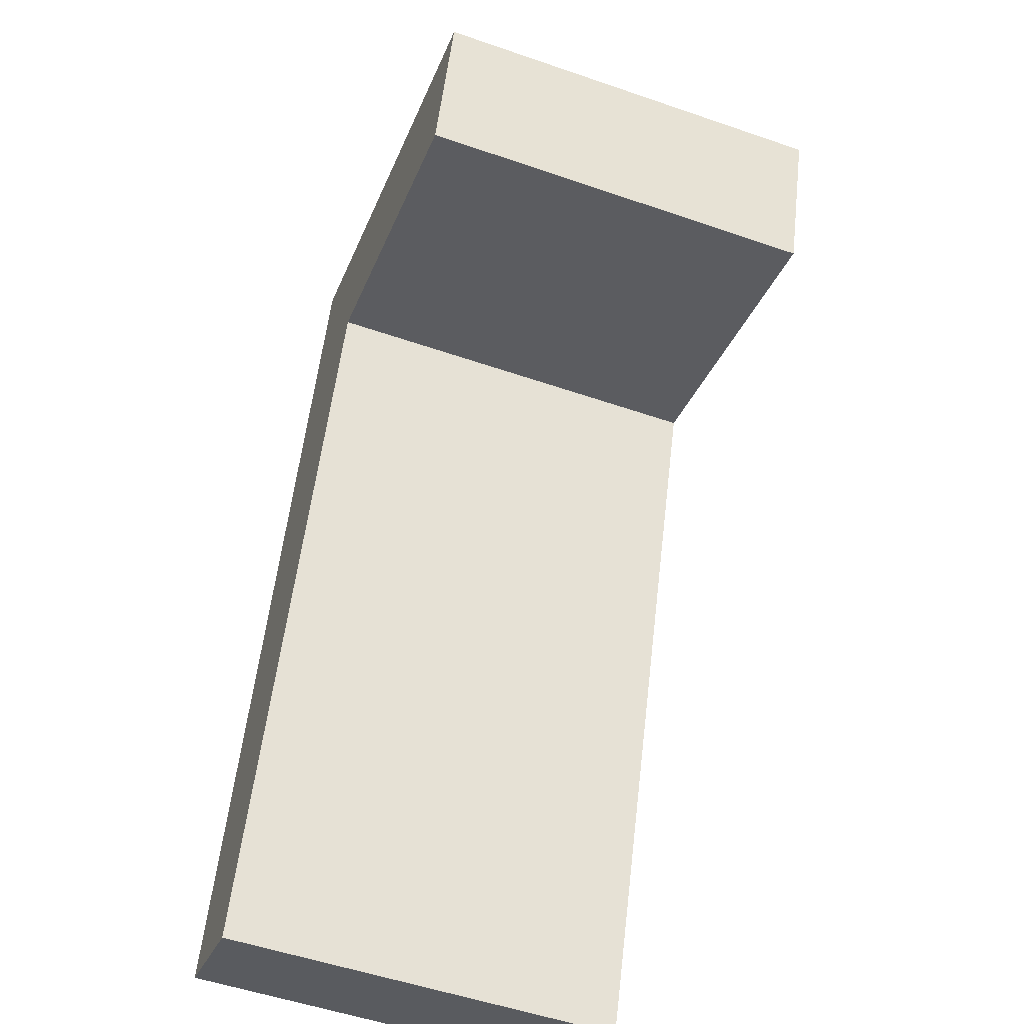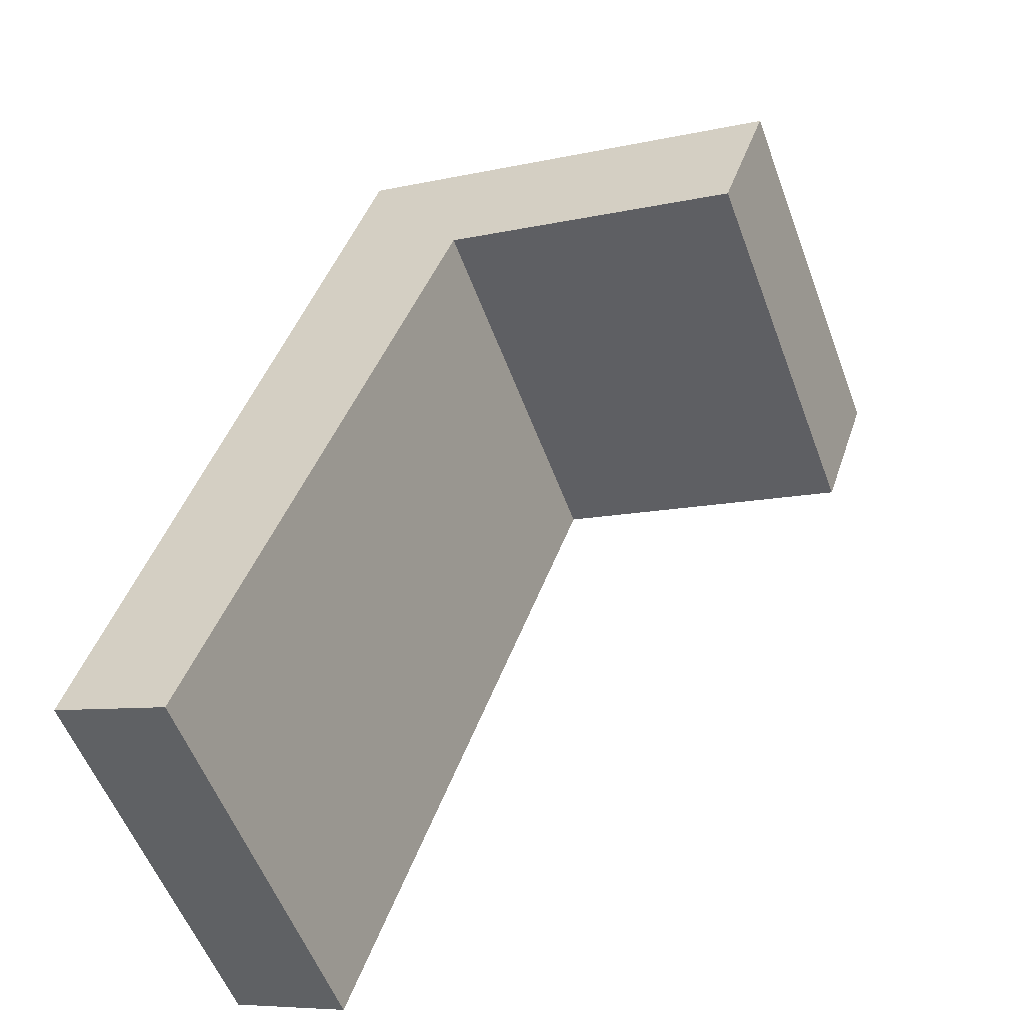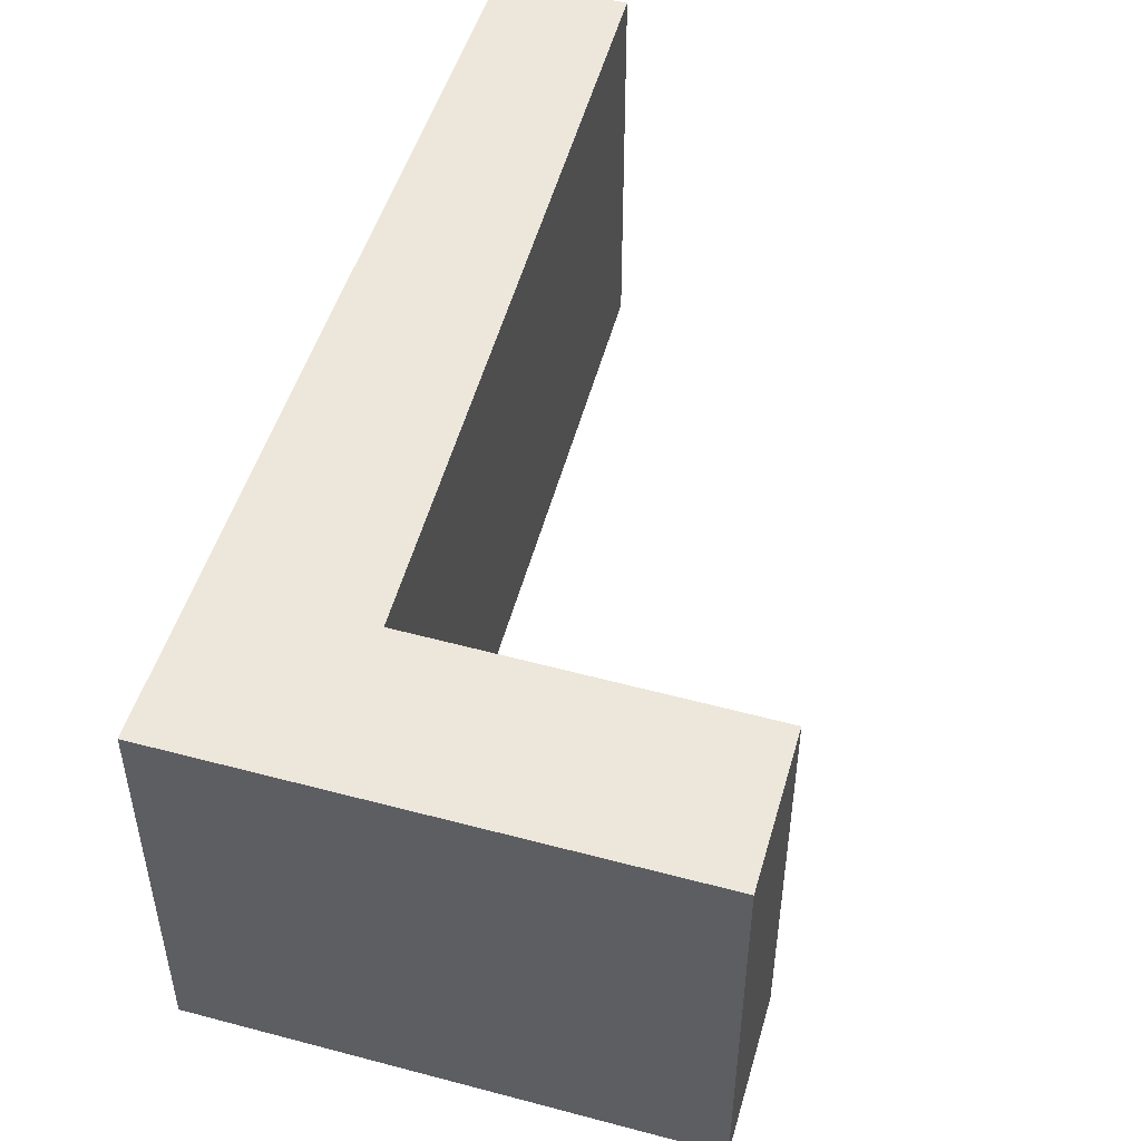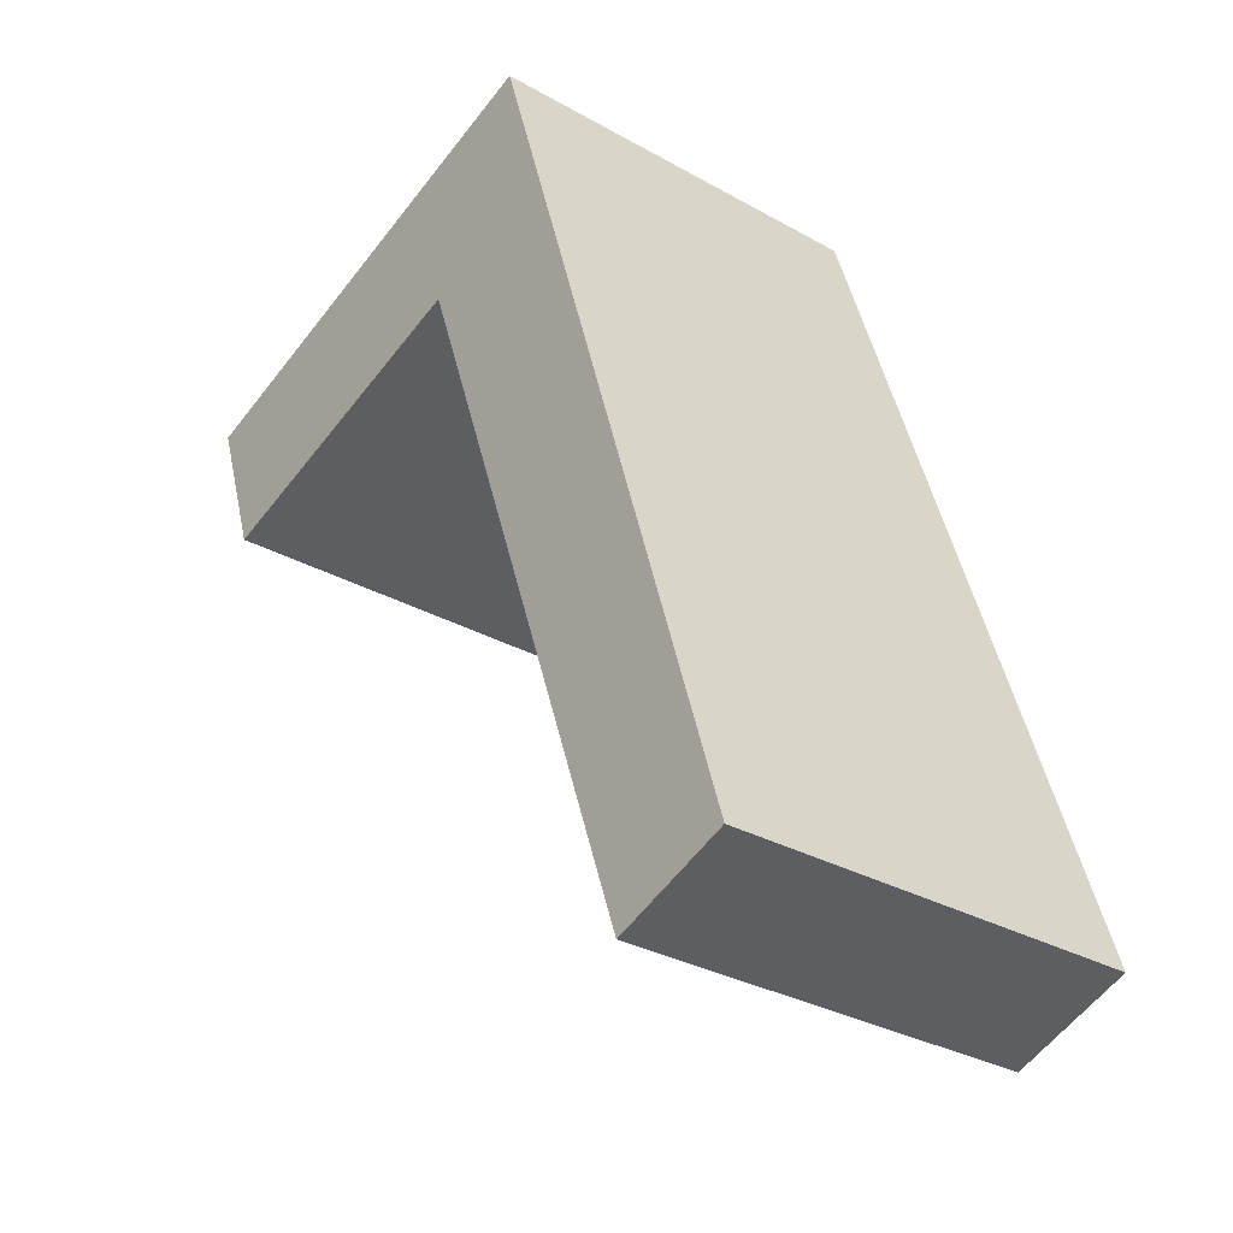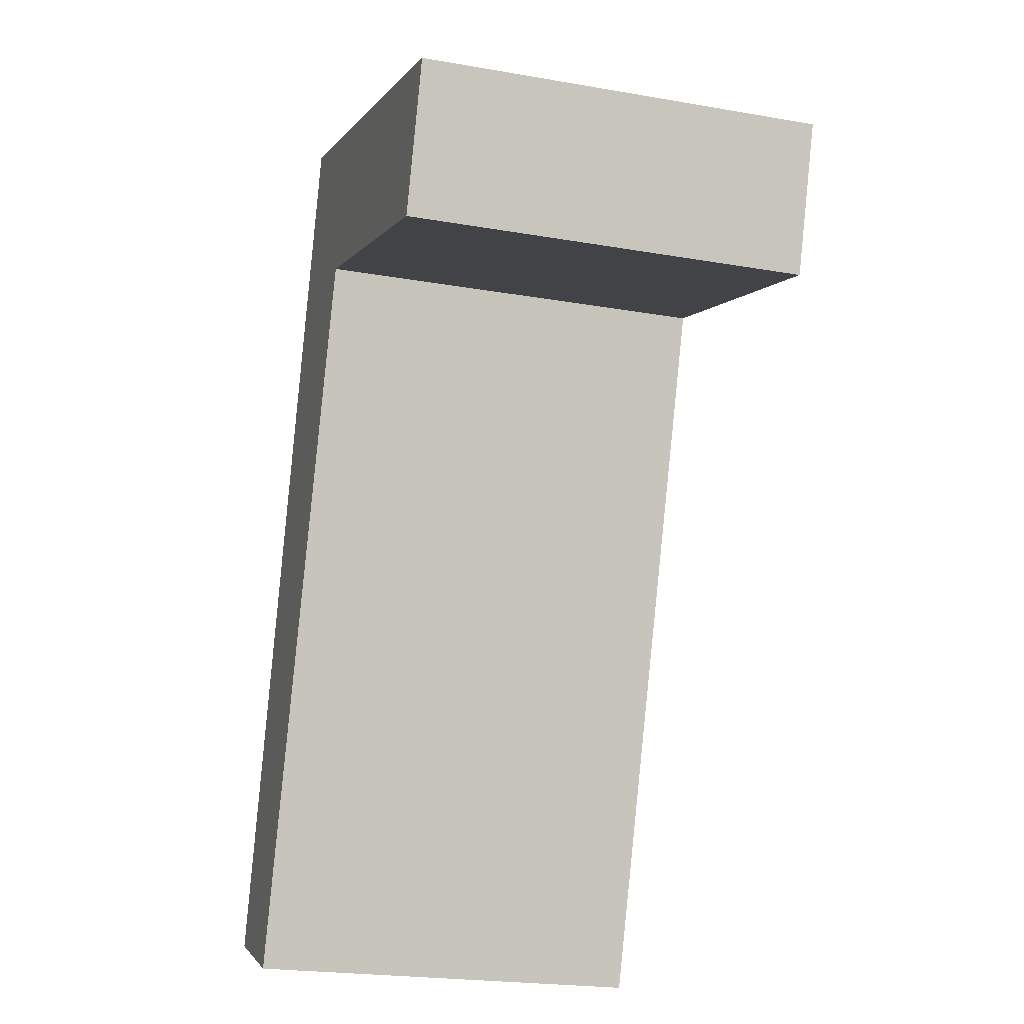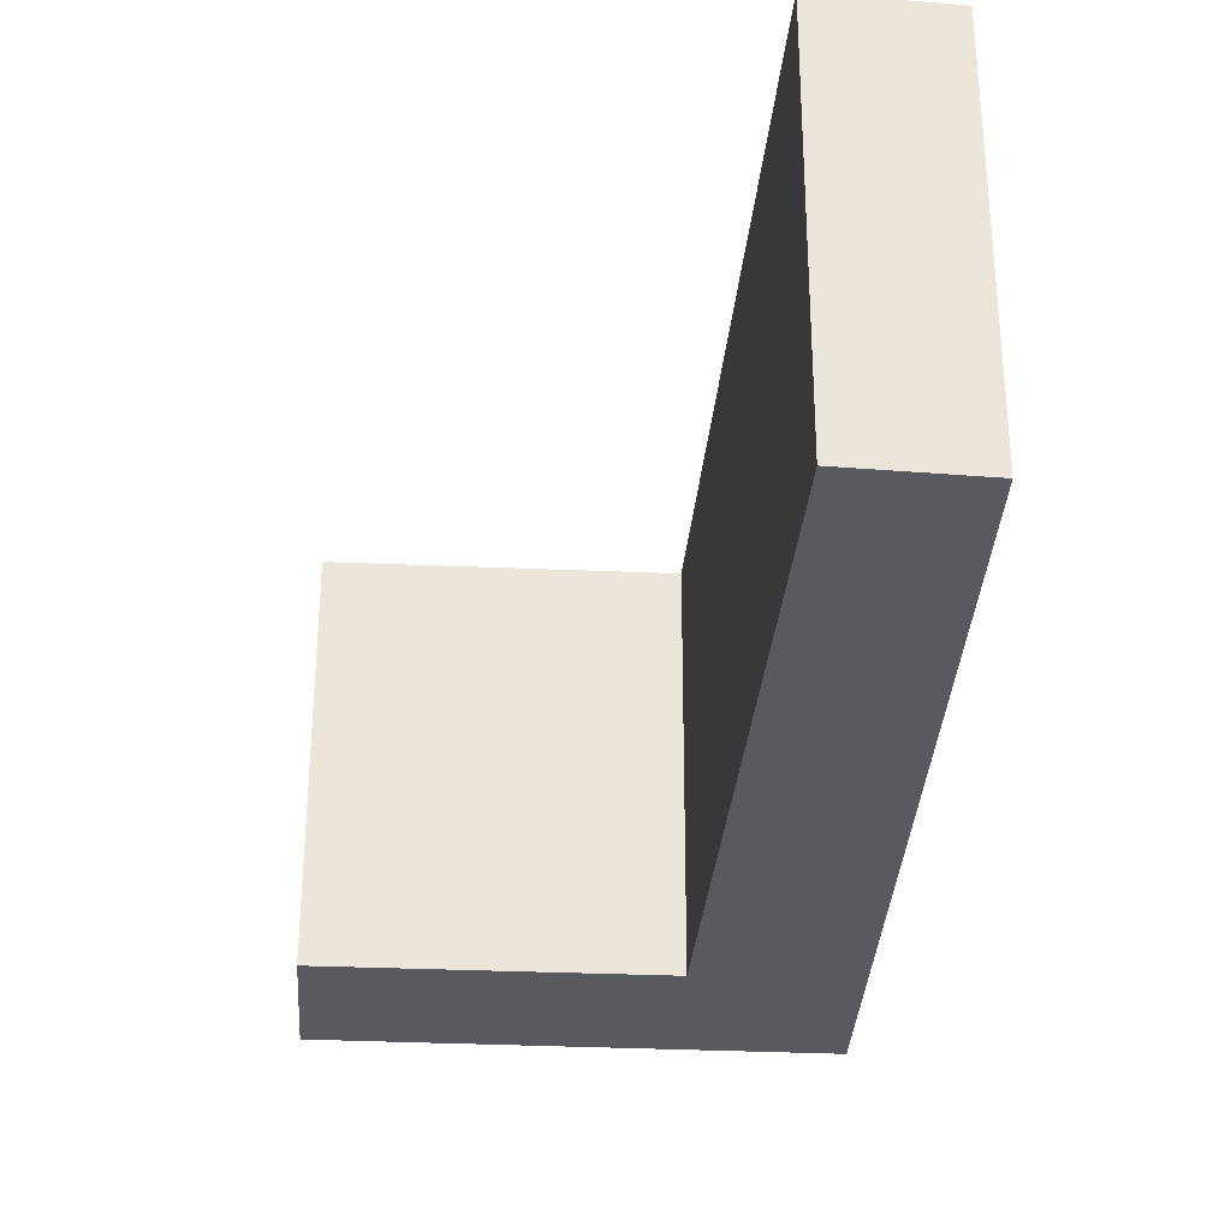
<metadata>
{"format":"obj","ext":"obj","renderer":"f3d","projection":"perspective","resolution":1024,"background":"white","views":[{"elev":-52.6,"azim":69.6,"up":"+Z"},{"elev":-55.7,"azim":20.3,"up":"+Z"},{"elev":51.5,"azim":34.6,"up":"+Y"},{"elev":-30.8,"azim":-129.0,"up":"+Z"},{"elev":-21.8,"azim":72.9,"up":"+Z"},{"elev":-31.9,"azim":-165.4,"up":"+Y"}]}
</metadata>
<code>
v  0 2.963 1.814e-16
v  1.992 2.963 6.335
v  0.858 2.963 -0.331
v  2.723 2.963 4.901
v  5.011 2.963 4.151
v  5.372 2.963 5.211
v  0.858 2.027e-17 -0.331
v  0 0 0
v  5.011 -2.542e-16 4.151
v  2.723 -3.001e-16 4.901
v  1.992 -3.879e-16 6.335
v  5.372 -3.191e-16 5.211
g defaultobject
f 1 2 3
f 4 3 2
f 5 4 2
f 6 5 2
f 7 1 3
f 1 7 8
f 9 4 5
f 4 9 10
f 8 2 1
f 2 8 11
f 11 6 2
f 6 11 12
f 12 5 6
f 5 12 9
f 10 3 4
f 3 10 7
f 7 11 8
f 11 7 10
f 11 10 9
f 11 9 12

</code>
